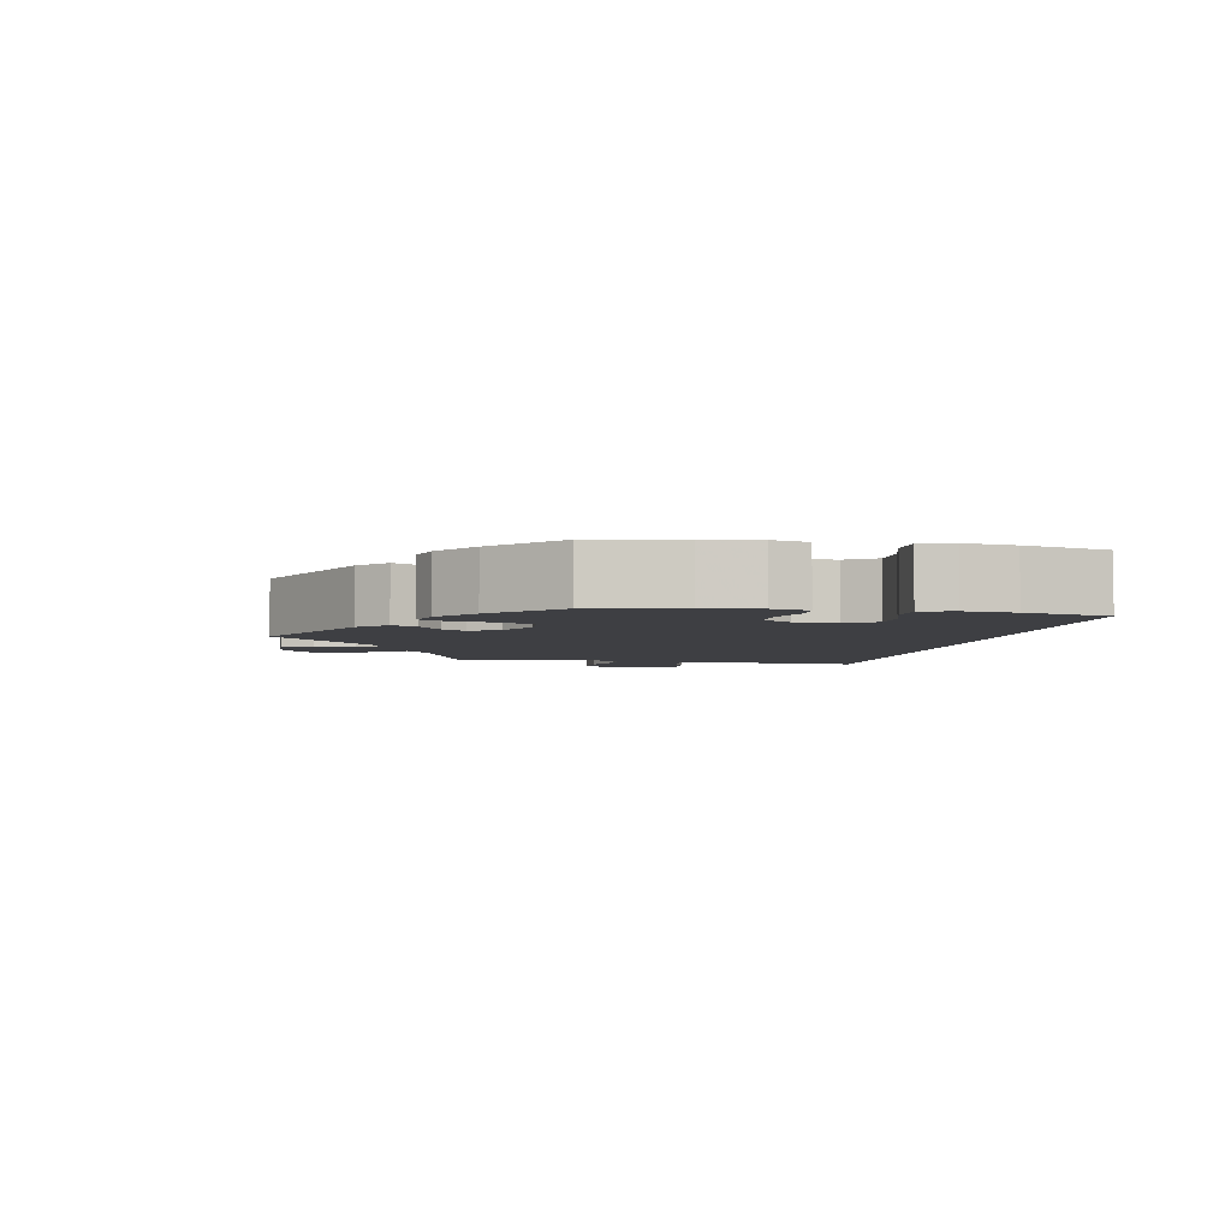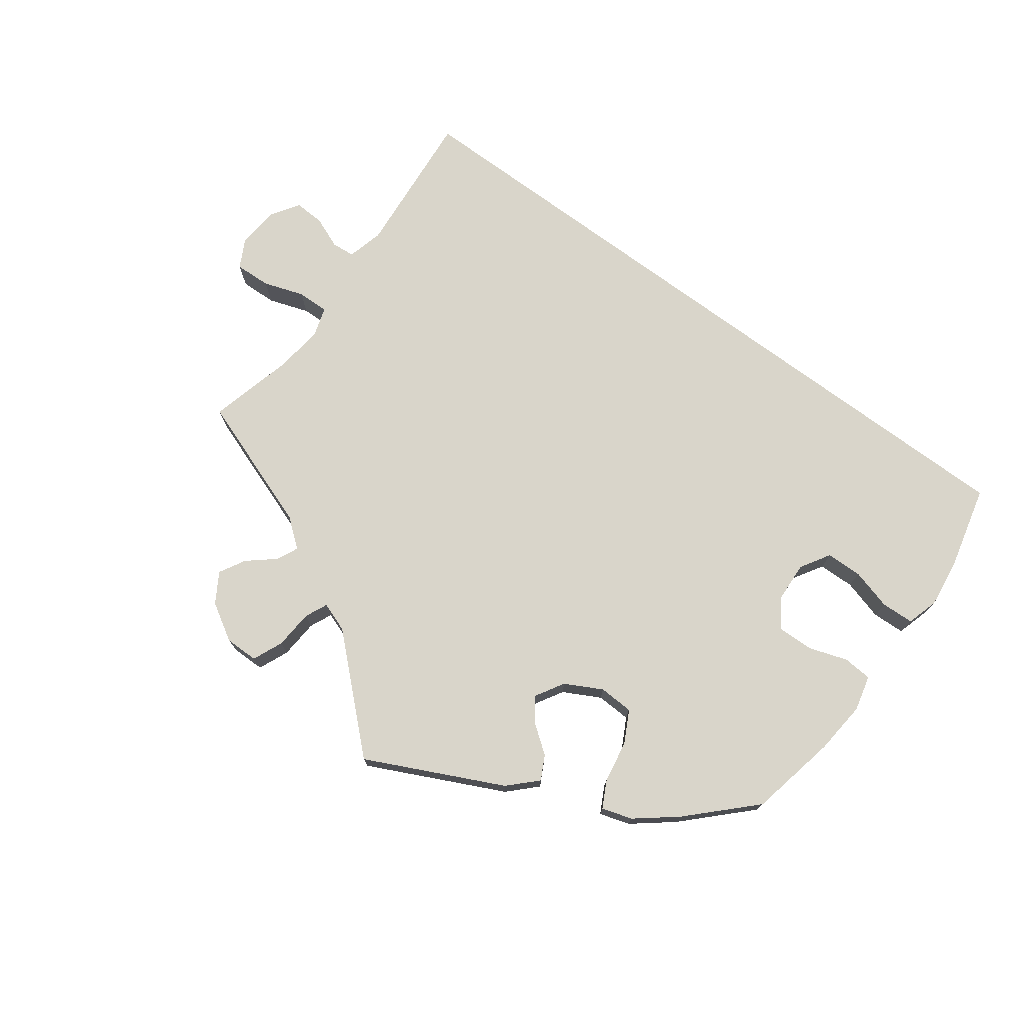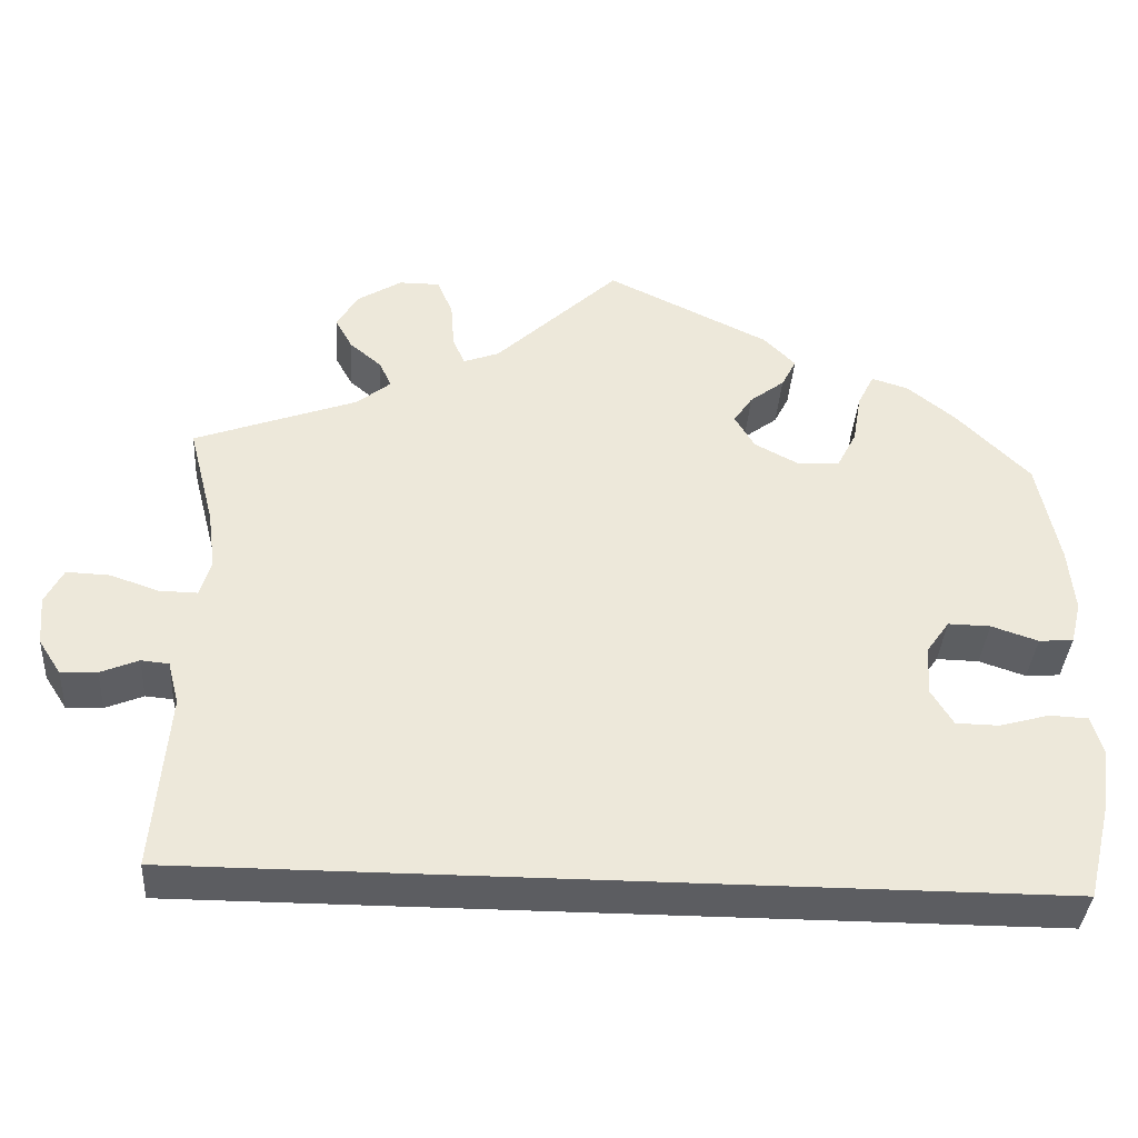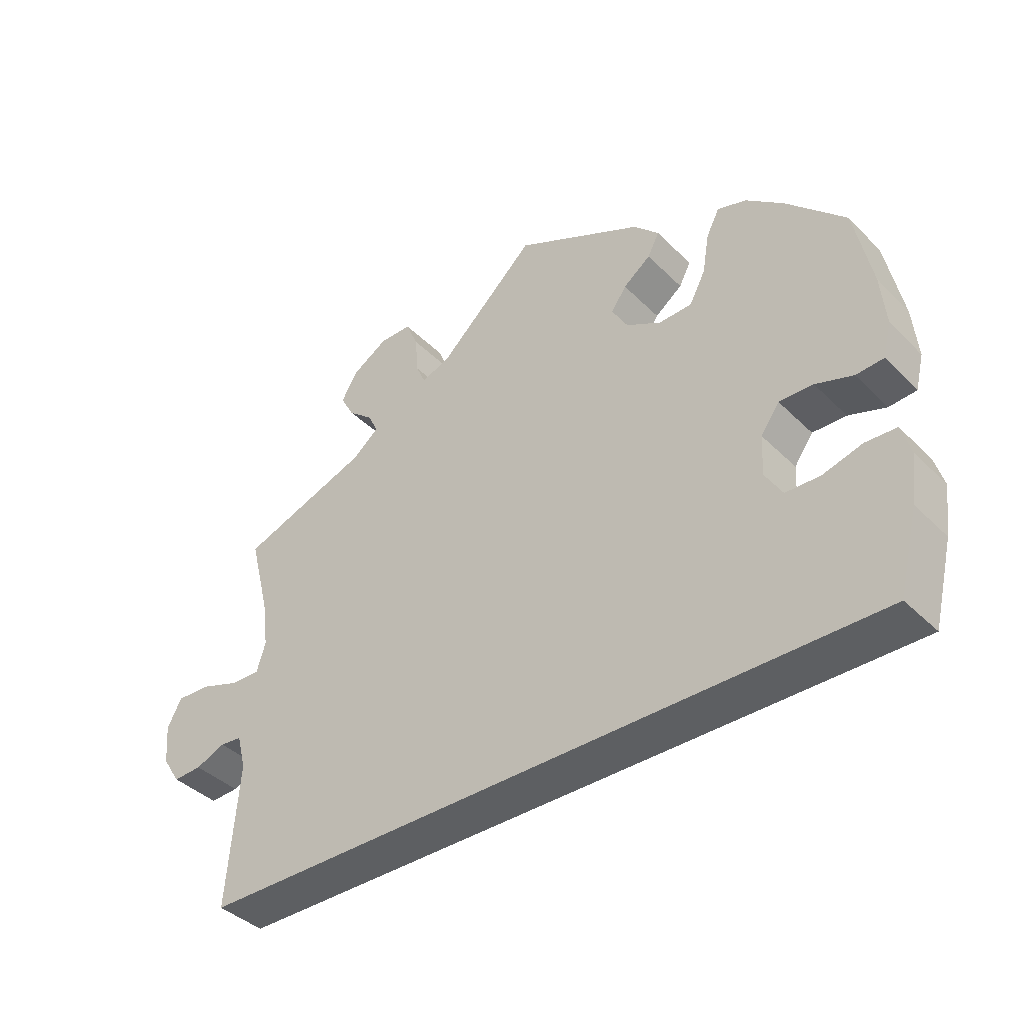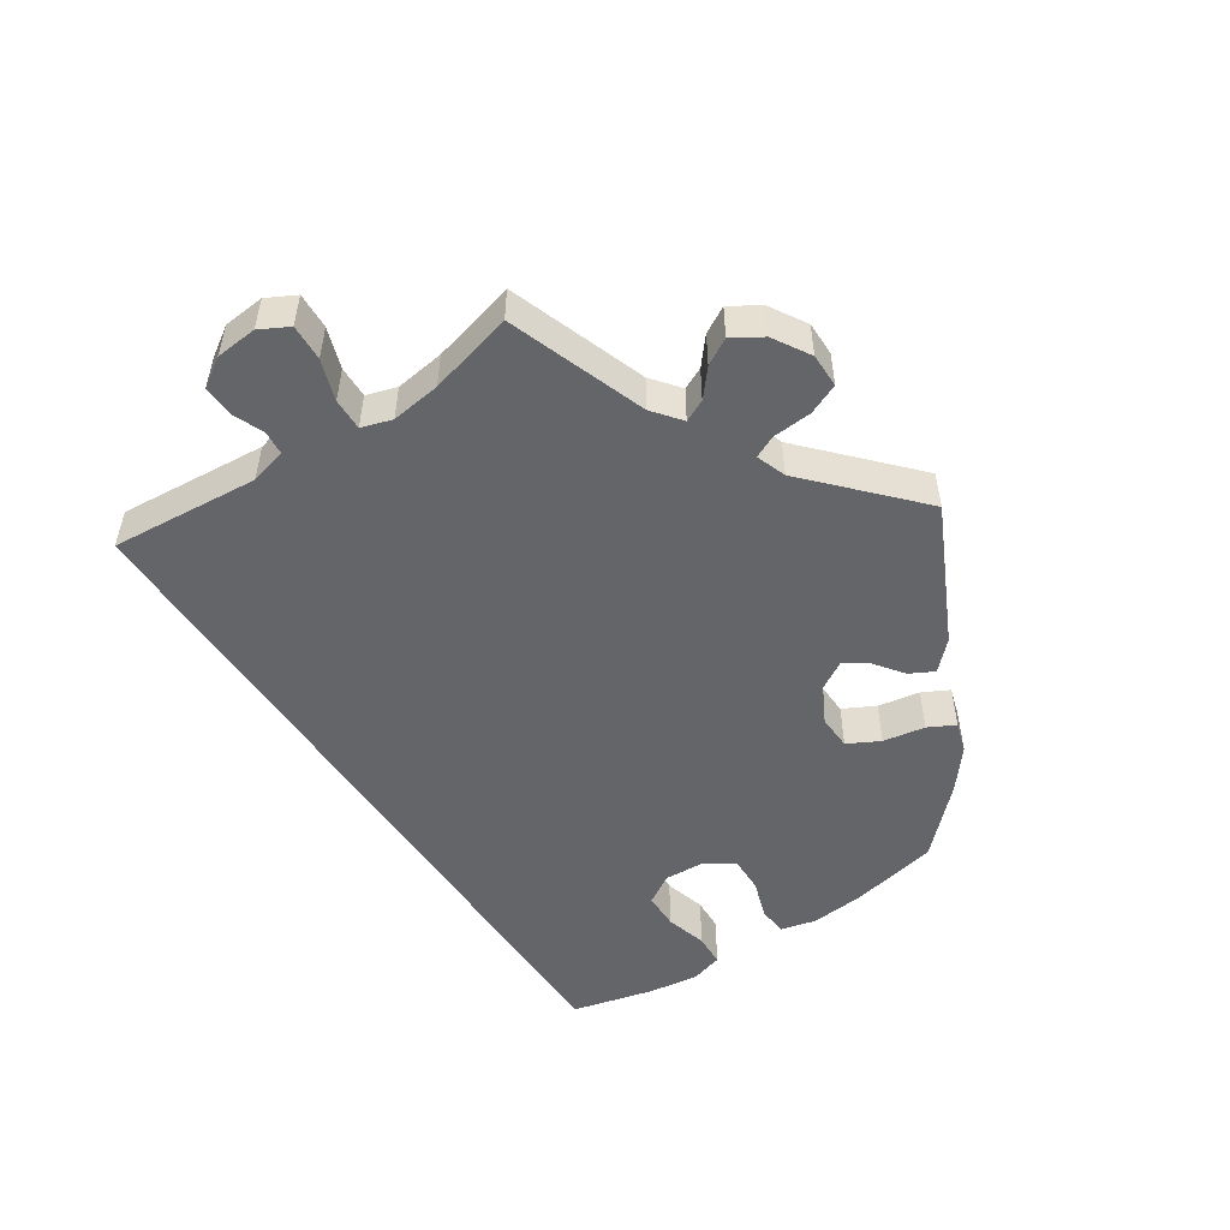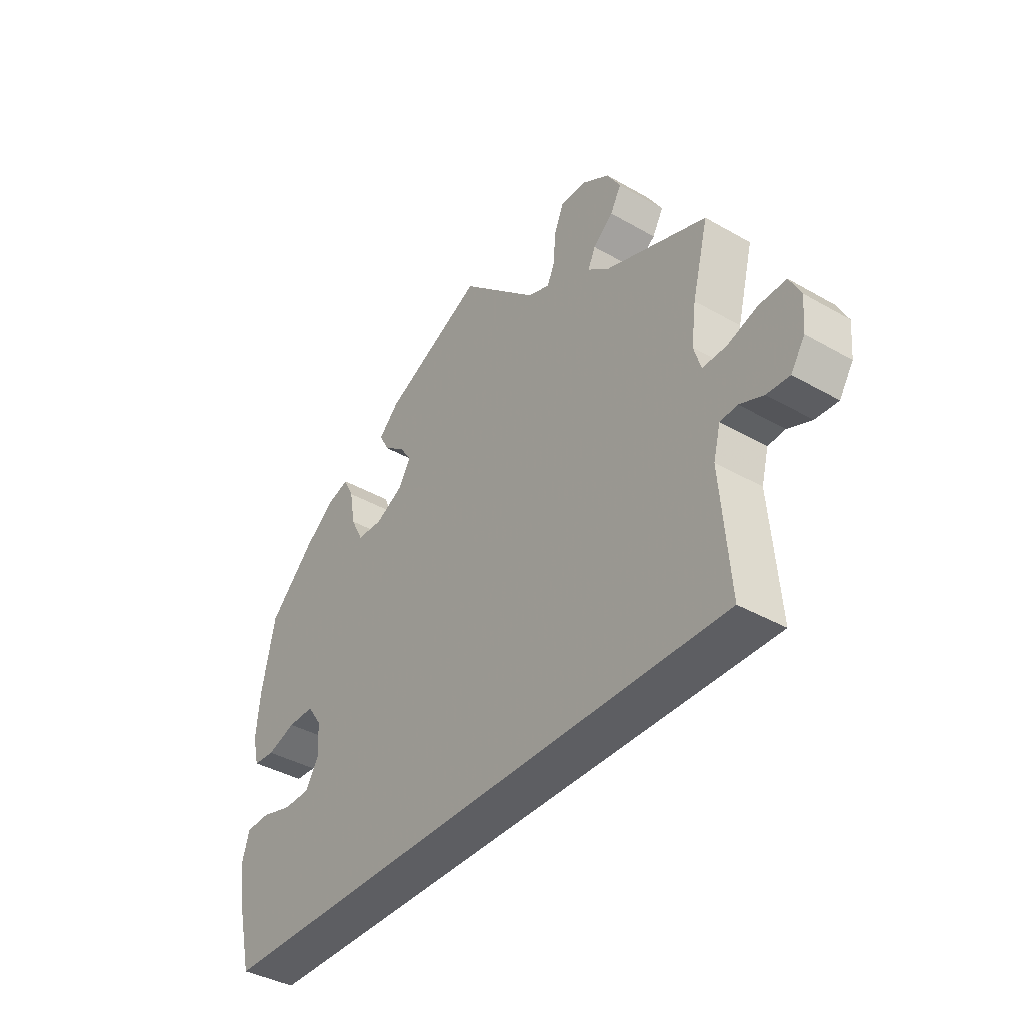
<metadata>
{"format":"obj","ext":"obj","renderer":"f3d","projection":"perspective","resolution":1024,"background":"white","views":[{"elev":-4.2,"azim":79.7,"up":"+Y"},{"elev":74.5,"azim":36.4,"up":"+Y"},{"elev":-37.2,"azim":-3.8,"up":"+Z"},{"elev":-39.6,"azim":39.6,"up":"+Z"},{"elev":-51.5,"azim":-56.7,"up":"+Y"},{"elev":-39.0,"azim":-125.7,"up":"+Z"}]}
</metadata>
<code>
v -0.484 0.07 -0.085
v -0.497 0.07 -0.035
v -0.529 0.07 -0.032
v -0.573 0.07 -0.05
v -0.615 0.07 -0.052
v -0.641 0.07 -0.012
v -0.646 0.07 0.045
v -0.625 0.07 0.085
v -0.575 0.07 0.083
v -0.519 0.07 0.064
v -0.475 0.07 0.063
v -0.462 0.07 0.105
v -0.471 0.07 0.173
v -0.501 0.07 0.289
v -0.312 0.07 0.357
v -0.273 0.07 0.388
v -0.287 0.07 0.418
v -0.324 0.07 0.449
v -0.344 0.07 0.485
v -0.319 0.07 0.526
v -0.268 0.07 0.557
v -0.221 0.07 0.557
v -0.203 0.07 0.515
v -0.199 0.07 0.461
v -0.185 0.07 0.43
v -0.144 0.07 0.445
v -0.001 0.07 0.578
v 0.186 0.07 0.488
v 0.223 0.07 0.451
v 0.206 0.07 0.418
v 0.166 0.07 0.388
v 0.144 0.07 0.356
v 0.167 0.07 0.317
v 0.218 0.07 0.29
v 0.266 0.07 0.292
v 0.289 0.07 0.336
v 0.299 0.07 0.394
v 0.318 0.07 0.431
v 0.36 0.07 0.418
v 0.415 0.07 0.374
v 0.5 0.07 0.289
v 0.525 0.07 0.168
v 0.532 0.07 0.094
v 0.52 0.07 0.045
v 0.48 0.07 0.042
v 0.426 0.07 0.06
v 0.377 0.07 0.061
v 0.35 0.07 0.023
v 0.347 0.07 -0.034
v 0.372 0.07 -0.075
v 0.422 0.07 -0.076
v 0.479 0.07 -0.06
v 0.524 0.07 -0.062
v 0.537 0.07 -0.106
v 0.528 0.07 -0.175
v 0.5 0.07 -0.289
v -0.501 0.07 -0.289
v -0.484 0 -0.085
v -0.497 0 -0.035
v -0.529 0 -0.032
v -0.573 0 -0.05
v -0.615 0 -0.052
v -0.641 0 -0.012
v -0.646 0 0.045
v -0.625 0 0.085
v -0.575 0 0.083
v -0.519 0 0.064
v -0.475 0 0.063
v -0.462 0 0.105
v -0.471 0 0.173
v -0.501 0 0.289
v -0.312 0 0.357
v -0.273 0 0.388
v -0.287 0 0.418
v -0.324 0 0.449
v -0.344 0 0.485
v -0.319 0 0.526
v -0.268 0 0.557
v -0.221 0 0.557
v -0.203 0 0.515
v -0.199 0 0.461
v -0.185 0 0.43
v -0.144 0 0.445
v -0.001 0 0.578
v 0.186 0 0.488
v 0.223 0 0.451
v 0.206 0 0.418
v 0.166 0 0.388
v 0.144 0 0.356
v 0.167 0 0.317
v 0.218 0 0.29
v 0.266 0 0.292
v 0.289 0 0.336
v 0.299 0 0.394
v 0.318 0 0.431
v 0.36 0 0.418
v 0.415 0 0.374
v 0.5 0 0.289
v 0.525 0 0.168
v 0.532 0 0.094
v 0.52 0 0.045
v 0.48 0 0.042
v 0.426 0 0.06
v 0.377 0 0.061
v 0.35 0 0.023
v 0.347 0 -0.034
v 0.372 0 -0.075
v 0.422 0 -0.076
v 0.479 0 -0.06
v 0.524 0 -0.062
v 0.537 0 -0.106
v 0.528 0 -0.175
v 0.5 0 -0.289
v -0.501 0 -0.289
f 56 57 1
f 55 56 1 2
f 54 55 2
f 51 52 53 54
f 50 51 54
f 50 54 2 3
f 49 50 3
f 48 49 3
f 47 48 3
f 43 44 45 46
f 43 46 47
f 42 43 47 3
f 36 37 38 39
f 35 36 39 40
f 28 29 30 31
f 26 27 28 31
f 25 26 31 32
f 21 22 23 24
f 21 24 25
f 20 21 25
f 17 18 19 20
f 16 17 20 25
f 15 16 25 32
f 13 14 15 32
f 7 8 9 10
f 7 10 11
f 6 7 11
f 3 4 5 6
f 3 6 11
f 42 3 11
f 35 40 41 42
f 34 35 42 11
f 33 34 11 12
f 12 13 32 33
f 58 114 113
f 59 58 113 112
f 59 112 111
f 111 110 109 108
f 111 108 107
f 60 59 111 107
f 60 107 106
f 60 106 105
f 60 105 104
f 103 102 101 100
f 104 103 100
f 60 104 100 99
f 96 95 94 93
f 97 96 93 92
f 88 87 86 85
f 88 85 84 83
f 89 88 83 82
f 81 80 79 78
f 82 81 78
f 82 78 77
f 77 76 75 74
f 82 77 74 73
f 89 82 73 72
f 89 72 71 70
f 67 66 65 64
f 68 67 64
f 68 64 63
f 63 62 61 60
f 68 63 60
f 68 60 99
f 99 98 97 92
f 68 99 92 91
f 69 68 91 90
f 90 89 70 69
f 1 58 59 2
f 2 59 60 3
f 3 60 61 4
f 4 61 62 5
f 5 62 63 6
f 6 63 64 7
f 7 64 65 8
f 8 65 66 9
f 9 66 67 10
f 10 67 68 11
f 11 68 69 12
f 12 69 70 13
f 13 70 71 14
f 14 71 72 15
f 15 72 73 16
f 16 73 74 17
f 17 74 75 18
f 18 75 76 19
f 19 76 77 20
f 20 77 78 21
f 21 78 79 22
f 22 79 80 23
f 23 80 81 24
f 24 81 82 25
f 25 82 83 26
f 26 83 84 27
f 27 84 85 28
f 28 85 86 29
f 29 86 87 30
f 30 87 88 31
f 31 88 89 32
f 32 89 90 33
f 33 90 91 34
f 34 91 92 35
f 35 92 93 36
f 36 93 94 37
f 37 94 95 38
f 38 95 96 39
f 39 96 97 40
f 40 97 98 41
f 41 98 99 42
f 42 99 100 43
f 43 100 101 44
f 44 101 102 45
f 45 102 103 46
f 46 103 104 47
f 47 104 105 48
f 48 105 106 49
f 49 106 107 50
f 50 107 108 51
f 51 108 109 52
f 52 109 110 53
f 53 110 111 54
f 54 111 112 55
f 55 112 113 56
f 56 113 114 57
f 57 114 58 1

</code>
